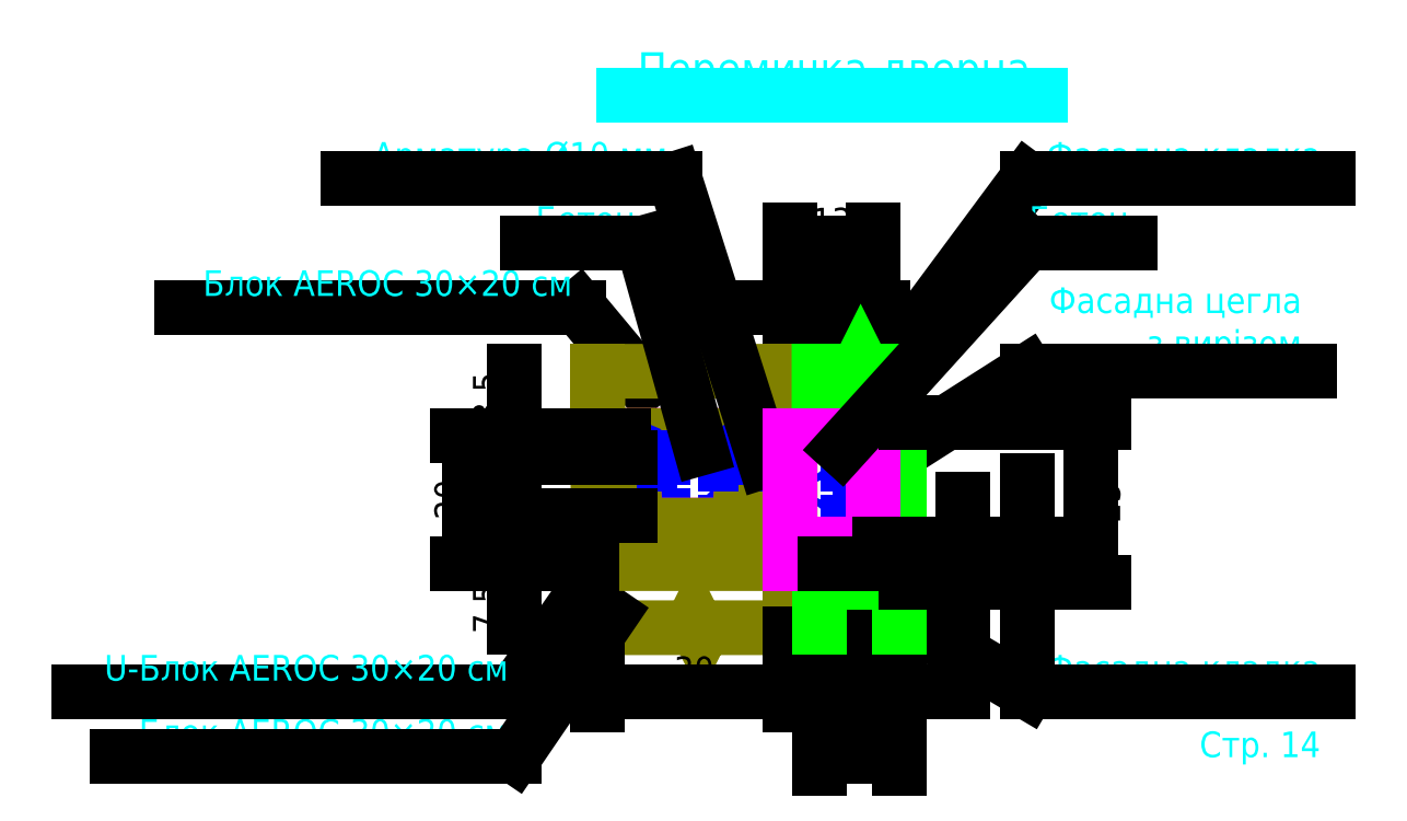
<metadata>
{"format":"dxf","ext":"dxf","renderer":"ezdxf+matplotlib","layout":"modelspace","background":"white","min_lineweight":24,"dpi":150}
</metadata>
<code>
0
SECTION
2
ENTITIES
0
HATCH
8
metal
10
0
20
0
30
0
210
0
220
0
230
1
2
SOLID
70
    1
71
    0
91
    1
92
    0
93
    1
72
    2
10
34
20
6
40
0.5
50
0
51
360
73
    1
97
    0
75
    0
76
    1
98
    0
0
HATCH
8
metal
10
0
20
0
30
0
210
0
220
0
230
1
2
SOLID
70
    1
71
    0
91
    1
92
    0
93
    1
72
    2
10
25
20
6
40
0.5
50
0
51
360
73
    1
97
    0
75
    0
76
    1
98
    0
0
HATCH
8
metal
10
0
20
0
30
0
210
0
220
0
230
1
2
SOLID
70
    1
71
    0
91
    1
92
    0
93
    1
72
    2
10
14
20
8
40
0.5
50
0
51
360
73
    1
97
    0
75
    0
76
    1
98
    0
0
HATCH
8
metal
10
0
20
0
30
0
210
0
220
0
230
1
2
SOLID
70
    1
71
    0
91
    1
92
    0
93
    1
72
    2
10
0
20
8
40
0.5
50
0
51
360
73
    1
97
    0
75
    0
76
    1
98
    0
0
HATCH
8
concreet
10
0
20
0
30
0
210
0
220
0
230
1
2
gost_concrete
70
    0
71
    0
91
    1
92
    0
93
    4
72
    1
10
15
20
6
11
-1
21
6
72
    1
10
-1
20
6
11
-2
21
20
72
    1
10
-2
20
20
11
16
21
20
72
    1
10
16
20
20
11
15
21
6
97
    0
75
    0
76
    1
52
4.712
41
0.5
77
    0
78
    0
98
    0
0
HATCH
8
wall
10
0
20
0
30
0
210
0
220
0
230
1
2
gost_stone
70
    0
71
    0
91
    1
92
    0
93
    8
72
    1
10
-1
20
6
11
15
21
6
72
    1
10
15
20
6
11
16
21
20
72
    1
10
16
20
20
11
23
21
20
72
    1
10
23
20
20
11
23
21
0
72
    1
10
23
20
0
11
-7
21
0
72
    1
10
-7
20
0
11
-7
21
20
72
    1
10
-7
20
20
11
-2
21
20
72
    1
10
-2
20
20
11
-1
21
6
97
    0
75
    0
76
    1
52
3.142
41
0.5
77
    0
78
    0
98
    0
0
HATCH
8
wall
10
0
20
0
30
0
210
0
220
0
230
1
2
gost_stone
70
    0
71
    0
91
    1
92
    0
93
    8
72
    1
10
8.5
20
31
11
7.5
21
29
72
    1
10
7.5
20
29
11
7
21
30
72
    1
10
7
20
30
11
-7
21
30
72
    1
10
-7
20
30
11
-7
21
20
72
    1
10
-7
20
20
11
23
21
20
72
    1
10
23
20
20
11
23
21
30
72
    1
10
23
20
30
11
9
21
30
72
    1
10
9
20
30
11
8.5
21
31
97
    0
75
    0
76
    1
52
3.142
41
0.5
77
    0
78
    0
98
    0
0
HATCH
8
metal
10
0
20
0
30
0
210
0
220
0
230
1
2
SOLID
70
    1
71
    0
91
    1
92
    0
93
    1
72
    2
10
34
20
17
40
0.5
50
0
51
360
73
    1
97
    0
75
    0
76
    1
98
    0
0
HATCH
8
metal
10
0
20
0
30
0
210
0
220
0
230
1
2
SOLID
70
    1
71
    0
91
    1
92
    0
93
    1
72
    2
10
25
20
17
40
0.5
50
0
51
360
73
    1
97
    0
75
    0
76
    1
98
    0
0
HATCH
8
metal
10
0
20
0
30
0
210
0
220
0
230
1
2
SOLID
70
    1
71
    0
91
    1
92
    0
93
    1
72
    2
10
14
20
17
40
0.5
50
0
51
360
73
    1
97
    0
75
    0
76
    1
98
    0
0
HATCH
8
metal
10
0
20
0
30
0
210
0
220
0
230
1
2
SOLID
70
    1
71
    0
91
    1
92
    0
93
    1
72
    2
10
0
20
17
40
0.5
50
0
51
360
73
    1
97
    0
75
    0
76
    1
98
    0
0
HATCH
8
fasad
10
0
20
0
30
0
210
0
220
0
230
1
2
gost_stone
70
    0
71
    0
91
    1
92
    0
93
    8
72
    1
10
34.5
20
30
11
34
21
31
72
    1
10
34
20
31
11
33
21
29
72
    1
10
33
20
29
11
32.5
21
30
72
    1
10
32.5
20
30
11
27.5
21
30
72
    1
10
27.5
20
30
11
27.5
21
22
72
    1
10
27.5
20
22
11
40
21
22
72
    1
10
40
20
22
11
40
21
30
72
    1
10
40
20
30
11
34.5
21
30
97
    0
75
    0
76
    1
52
3.142
41
0.5
77
    0
78
    0
98
    0
0
HATCH
8
concreet
10
0
20
0
30
0
210
0
220
0
230
1
2
gost_concrete
70
    0
71
    0
91
    1
92
    0
93
    6
72
    1
10
27.5
20
3
11
27.5
21
0
72
    1
10
27.5
20
0
11
23
21
0
72
    1
10
23
20
0
11
23
21
20
72
    1
10
23
20
20
11
36
21
20
72
    1
10
36
20
20
11
36
21
3
72
    1
10
36
20
3
11
27.5
21
3
97
    0
75
    0
76
    1
52
4.712
41
0.5
77
    0
78
    0
98
    0
0
HATCH
8
fasad
10
0
20
0
30
0
210
0
220
0
230
1
2
gost_stone
70
    0
71
    0
91
    1
92
    0
93
    6
72
    1
10
36
20
3
11
36
21
22
72
    1
10
36
20
22
11
40
21
22
72
    1
10
40
20
22
11
40
21
-3
72
    1
10
40
20
-3
11
27.5
21
-3
72
    1
10
27.5
20
-3
11
27.5
21
3
72
    1
10
27.5
20
3
11
36
21
3
97
    0
75
    0
76
    1
52
3.142
41
0.5
77
    0
78
    0
98
    0
0
MTEXT
8
rozmir
10
29.86
20
73.33
30
0
40
5
41
63.19
71
    8
72
    1
1
Перемичка дверна
7
cyrillic_ii
210
0
220
0
230
1
50
0
73
    2
44
1
0
LWPOLYLINE
8
fasad
90
    6
70
    0
43
0
10
40
20
-10
10
34.5
20
-10
10
34
20
-11
10
33
20
-9
10
32.5
20
-10
10
27.5
20
-10
0
CIRCLE
8
metal
10
34
20
6
40
0.5
0
CIRCLE
8
metal
10
25
20
6
40
0.5
0
LWPOLYLINE
8
metal
90
    4
70
    1
43
0
10
36
20
7.5
10
-1
20
7.5
10
-1
20
6.5
10
36
20
6.5
0
CIRCLE
8
metal
10
14
20
8
40
0.5
0
CIRCLE
8
metal
10
0
20
8
40
0.5
0
LINE
8
wall
10
23
20
0
11
23
21
-10
0
LINE
8
wall
10
-7
20
0
11
-7
21
-10
0
LWPOLYLINE
8
wall
90
    6
70
    0
43
0
10
23
20
-10
10
9.5
20
-10
10
9
20
-11
10
8
20
-9
10
7.5
20
-10
10
-7
20
-10
0
DIMENSION
8
rozmir
2
*D1
10
36
20
-20
30
0
11
38
21
-17
31
0
70
   32
71
    5
72
    0
3
Standard
53
0
210
0
220
0
230
1
13
40
23
0
33
0
14
36
24
4
34
0
50
180
0
DIMENSION
8
rozmir
2
*D2
10
27.5
20
-30
30
0
11
33.75
21
-27
31
0
70
   32
71
    5
72
    0
3
Standard
53
0
210
0
220
0
230
1
13
40
23
0
33
0
14
27.5
24
0
34
0
50
180
0
DIMENSION
8
rozmir
2
*D3
10
-7
20
-20
30
0
11
8
21
-17
31
0
70
   32
71
    5
72
    0
3
Standard
53
0
210
0
220
0
230
1
13
23
23
-10
33
0
14
-7
24
-10
34
0
50
180
0
DIMENSION
8
rozmir
2
*D4
10
23
20
40
30
0
11
25.25
21
43
31
0
70
   32
71
    5
72
    0
3
Standard
53
0
210
0
220
0
230
1
13
27.5
23
25
33
0
14
23
24
25
34
0
50
180
0
DIMENSION
8
rozmir
2
*D5
10
23
20
50
30
0
11
29.5
21
53
31
0
70
   32
71
    5
72
    0
3
Standard
53
0
210
0
220
0
230
1
13
36
23
25
33
0
14
23
24
25
34
0
50
180
0
LEADER
8
rozmir
3
Standard
71
    1
72
    0
73
    3
74
    0
75
    0
40
1
41
10
76
3
76
3
10
0
20
28
30
0
10
-10
20
40
30
0
10
-72
20
40
30
0
0
MTEXT
8
rozmir
10
-11
20
43.25
30
0
40
4
41
59.67
71
    6
72
    1
1
Блок AEROC 30×20 см
7
cyrillic_ii
210
0
220
0
230
1
50
360
73
    2
44
1
0
MTEXT
8
rozmir
10
-21
20
-26.75
30
0
40
4
41
59.67
71
    6
72
    1
1
Блок AEROC 30×20 см
7
cyrillic_ii
210
0
220
0
230
1
50
360
73
    2
44
1
0
LEADER
8
rozmir
3
Standard
71
    1
72
    0
73
    3
74
    0
75
    0
40
1
41
10
76
3
76
3
10
-4
20
3
30
0
10
-20
20
-20
30
0
10
-88
20
-20
30
0
0
LEADER
8
rozmir
3
Standard
71
    1
72
    0
73
    3
74
    0
75
    0
40
1
41
10
76
3
76
3
10
-5
20
-8
30
0
10
-20
20
-30
30
0
10
-82
20
-30
30
0
0
MTEXT
8
rozmir
10
3.833
20
63.25
30
0
40
4
41
49.56
71
    6
72
    1
1
Арматура %%C10 мм
7
cyrillic_ii
210
0
220
0
230
1
50
360
73
    2
44
1
0
MTEXT
8
rozmir
10
-1.167
20
53.25
30
0
40
4
41
15.56
71
    6
72
    1
1
Бетон
7
cyrillic_ii
210
0
220
0
230
1
50
360
73
    2
44
1
0
MTEXT
8
rozmir
10
105.8
20
-16.75
30
0
40
4
41
45.89
71
    6
72
    1
1
Фасадна кладка
7
cyrillic_ii
210
0
220
0
230
1
50
360
73
    2
44
1
0
MTEXT
8
rozmir
10
105.8
20
63.25
30
0
40
4
41
45.89
71
    6
72
    1
1
Фасадна кладка
7
cyrillic_ii
210
0
220
0
230
1
50
360
73
    2
44
1
0
LEADER
8
rozmir
3
Standard
71
    1
72
    0
73
    3
74
    0
75
    0
40
1
41
10
76
3
76
3
10
37
20
29
30
0
10
60
20
60
30
0
10
107
20
60
30
0
0
LEADER
8
rozmir
3
Standard
71
    1
72
    0
73
    3
74
    0
75
    0
40
1
41
10
76
3
76
3
10
38
20
-7
30
0
10
60
20
-20
30
0
10
107
20
-20
30
0
0
MTEXT
8
rozmir
10
102.8
20
37.25
30
0
40
4
41
42.56
71
    6
72
    1
1
Фасадна цегла\Pз вирiзом
7
cyrillic_ii
210
0
220
0
230
1
50
360
73
    2
44
1
0
LEADER
8
rozmir
3
Standard
71
    1
72
    0
73
    3
74
    0
75
    0
40
1
41
10
76
3
76
3
10
38
20
16
30
0
10
60
20
30
30
0
10
104
20
30
30
0
0
LWPOLYLINE
8
concreet
90
    5
70
    0
43
0
10
16
20
20
10
15
20
6
10
-1
20
6
10
-2
20
20
10
16
20
20
0
LINE
8
wall
10
23
20
20
11
23
21
30
0
LINE
8
wall
10
-7
20
20
11
-7
21
30
0
LWPOLYLINE
8
wall
90
   10
70
    1
43
0
10
23
20
30
10
9
20
30
10
8.5
20
31
10
7.5
20
29
10
7
20
30
10
-7
20
30
10
-7
20
20
10
23
20
20
10
23
20
20
10
23
20
20
0
LWPOLYLINE
8
wall
90
    9
70
    0
43
0
10
23
20
20
10
23
20
0
10
-7
20
0
10
-7
20
20
10
-2
20
20
10
-1
20
6
10
15
20
6
10
16
20
20
10
23
20
20
0
CIRCLE
8
metal
10
34
20
17
40
0.5
0
CIRCLE
8
metal
10
25
20
17
40
0.5
0
LWPOLYLINE
8
metal
90
    4
70
    1
43
0
10
36
20
16.5
10
-1
20
16.5
10
-1
20
15.5
10
36
20
15.5
0
CIRCLE
8
metal
10
14
20
17
40
0.5
0
CIRCLE
8
metal
10
0
20
17
40
0.5
0
LEADER
8
rozmir
3
Standard
71
    1
72
    0
73
    3
74
    0
75
    0
40
1
41
10
76
3
76
3
10
9
20
18
30
0
10
0
20
50
30
0
10
-18
20
50
30
0
0
LEADER
8
rozmir
3
Standard
71
    1
72
    0
73
    3
74
    0
75
    0
40
1
41
10
76
3
76
3
10
19
20
16
30
0
10
5
20
60
30
0
10
-46
20
60
30
0
0
MTEXT
8
rozmir
10
-21
20
-16.75
30
0
40
4
41
66.33
71
    6
72
    1
1
U-Блок AEROC 30×20 см
7
cyrillic_ii
210
0
220
0
230
1
50
360
73
    2
44
1
0
LINE
8
fasad
10
40
20
-3
11
40
21
-10
0
LINE
8
fasad
10
27.5
20
-3
11
27.5
21
-10
0
LINE
8
fasad
10
40
20
22
11
40
21
30
0
LINE
8
fasad
10
27.5
20
22
11
27.5
21
30
0
LWPOLYLINE
8
fasad
90
    8
70
    1
43
0
10
40
20
30
10
34.5
20
30
10
34
20
31
10
33
20
29
10
32.5
20
30
10
27.5
20
30
10
27.5
20
22
10
40
20
22
0
LWPOLYLINE
8
fasad
90
    7
70
    0
43
0
10
36
20
22
10
40
20
22
10
40
20
-3
10
27.5
20
-3
10
27.5
20
3
10
36
20
3
10
36
20
22
0
LWPOLYLINE
8
concreet
90
    6
70
    1
43
0
10
27.5
20
0
10
23
20
0
10
23
20
20
10
36
20
20
10
36
20
3
10
27.5
20
3
0
MTEXT
8
rozmir
10
75.83
20
53.25
30
0
40
4
41
15.56
71
    6
72
    1
1
Бетон
7
cyrillic_ii
210
0
220
0
230
1
50
360
73
    2
44
1
0
LEADER
8
rozmir
3
Standard
71
    1
72
    0
73
    3
74
    0
75
    0
40
1
41
10
76
3
76
3
10
31
20
18
30
0
10
60
20
50
30
0
10
76
20
50
30
0
0
DIMENSION
8
rozmir
2
*D15
10
70
20
20
30
0
11
73
21
9.5
31
0
70
   32
71
    5
72
    0
3
Standard
53
0
210
0
220
0
230
1
13
40
23
-3
33
0
14
40
24
22
34
0
50
90
0
DIMENSION
8
rozmir
2
*D16
10
60
20
0
30
0
11
63
21
-1.256e-15
31
0
70
   32
71
    5
72
    0
3
Standard
53
0
210
0
220
0
230
1
13
40
23
-3
33
0
14
36
24
3
34
0
50
90
0
DIMENSION
8
rozmir
2
*D17
10
50
20
-3
30
0
11
53
21
-1.5
31
0
70
   32
71
    5
72
    0
3
Standard
53
0
210
0
220
0
230
1
13
27.5
23
0
33
0
14
40
24
-3
34
0
50
90
0
DIMENSION
8
rozmir
2
*D18
10
-20
20
1.592e-15
30
0
11
-24
21
-7
31
0
70
   32
71
    5
72
    0
3
Standard
53
0
210
0
220
0
230
1
13
-1
23
7.5
33
0
14
-7
24
0
34
0
50
90
0
DIMENSION
8
rozmir
2
*D19
10
-20
20
25
30
0
11
-24
21
20
31
0
70
   32
71
    5
72
    0
3
Standard
53
0
210
0
220
0
230
1
13
-1
23
16.5
33
0
14
-2
24
20
34
0
50
90
0
DIMENSION
8
rozmir
2
*D20
10
-27
20
2.449e-15
30
0
11
-30
21
10
31
0
70
   32
71
    5
72
    0
3
Standard
53
0
210
0
220
0
230
1
13
-7
23
20
33
0
14
-7
24
0
34
0
50
90
0
MTEXT
8
rozmir
10
86.89
20
-31.33
30
0
40
4
41
19
71
    7
72
    1
1
Стр. 14
7
cyrillic_ii
210
0
220
0
230
1
50
360
73
    2
44
1
0
LINE
8
rozmir
10
-3
20
73
11
62
21
73
0
ENDSEC
0
EOF

</code>
